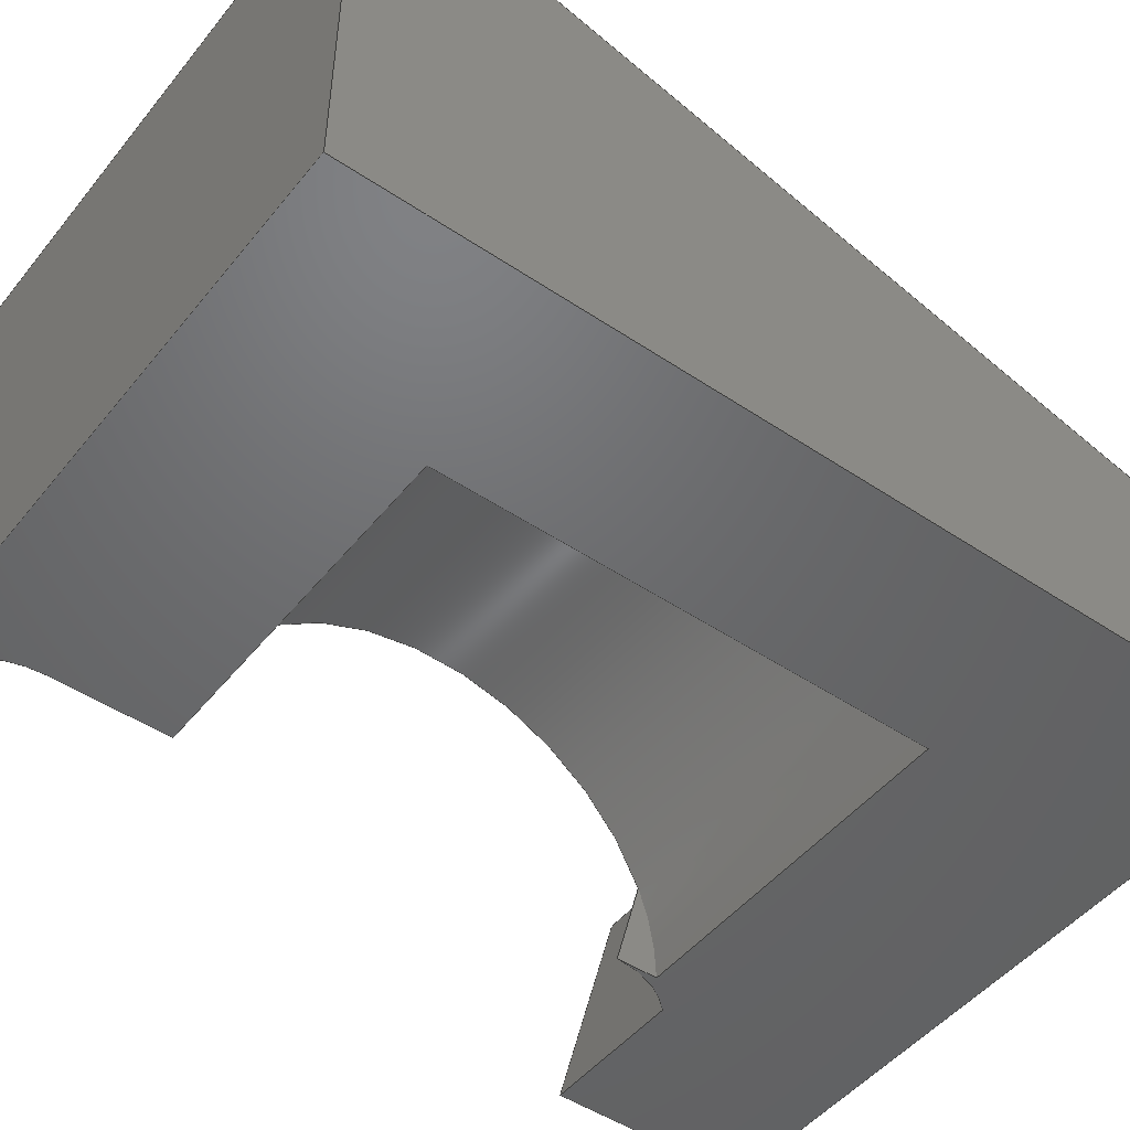
<metadata>
{"format":"step","ext":"step","renderer":"f3d","projection":"perspective","resolution":1024,"background":"white","views":[{"elev":-48.4,"azim":-126.9,"up":"+Z"}]}
</metadata>
<code>
ISO-10303-21;
DATA;
#1=SHAPE_REPRESENTATION_RELATIONSHIP('','',#275,#2);
#2=ADVANCED_BREP_SHAPE_REPRESENTATION('',(#273),#455);
#3=CYLINDRICAL_SURFACE('',#291,0.00338);
#4=CYLINDRICAL_SURFACE('',#294,0.00338);
#5=CYLINDRICAL_SURFACE('',#295,0.008415);
#6=CIRCLE('',#284,0.00338);
#7=CIRCLE('',#285,0.00338);
#8=CIRCLE('',#293,0.008415);
#9=CIRCLE('',#296,0.008415);
#10=CIRCLE('',#297,0.008415);
#11=ELLIPSE('',#279,0.003499,0.00338);
#12=ELLIPSE('',#280,0.003499,0.00338);
#13=ELLIPSE('',#282,0.01307,0.00338);
#14=ORIENTED_EDGE('',*,*,#88,.T.);
#15=ORIENTED_EDGE('',*,*,#89,.F.);
#16=ORIENTED_EDGE('',*,*,#90,.F.);
#17=ORIENTED_EDGE('',*,*,#91,.T.);
#18=ORIENTED_EDGE('',*,*,#92,.F.);
#19=ORIENTED_EDGE('',*,*,#93,.T.);
#20=ORIENTED_EDGE('',*,*,#94,.T.);
#21=ORIENTED_EDGE('',*,*,#95,.T.);
#22=ORIENTED_EDGE('',*,*,#96,.F.);
#23=ORIENTED_EDGE('',*,*,#90,.T.);
#24=ORIENTED_EDGE('',*,*,#97,.F.);
#25=ORIENTED_EDGE('',*,*,#98,.F.);
#26=ORIENTED_EDGE('',*,*,#99,.T.);
#27=ORIENTED_EDGE('',*,*,#100,.T.);
#28=ORIENTED_EDGE('',*,*,#101,.F.);
#29=ORIENTED_EDGE('',*,*,#102,.T.);
#30=ORIENTED_EDGE('',*,*,#103,.F.);
#31=ORIENTED_EDGE('',*,*,#99,.F.);
#32=ORIENTED_EDGE('',*,*,#104,.T.);
#33=ORIENTED_EDGE('',*,*,#105,.T.);
#34=ORIENTED_EDGE('',*,*,#106,.F.);
#35=ORIENTED_EDGE('',*,*,#107,.T.);
#36=ORIENTED_EDGE('',*,*,#108,.F.);
#37=ORIENTED_EDGE('',*,*,#109,.T.);
#38=ORIENTED_EDGE('',*,*,#110,.F.);
#39=ORIENTED_EDGE('',*,*,#111,.T.);
#40=ORIENTED_EDGE('',*,*,#105,.F.);
#41=ORIENTED_EDGE('',*,*,#112,.F.);
#42=ORIENTED_EDGE('',*,*,#113,.T.);
#43=ORIENTED_EDGE('',*,*,#89,.T.);
#44=ORIENTED_EDGE('',*,*,#114,.F.);
#45=ORIENTED_EDGE('',*,*,#113,.F.);
#46=ORIENTED_EDGE('',*,*,#115,.F.);
#47=ORIENTED_EDGE('',*,*,#97,.T.);
#48=ORIENTED_EDGE('',*,*,#104,.F.);
#49=ORIENTED_EDGE('',*,*,#98,.T.);
#50=ORIENTED_EDGE('',*,*,#115,.T.);
#51=ORIENTED_EDGE('',*,*,#112,.T.);
#52=ORIENTED_EDGE('',*,*,#106,.T.);
#53=ORIENTED_EDGE('',*,*,#111,.F.);
#54=ORIENTED_EDGE('',*,*,#116,.F.);
#55=ORIENTED_EDGE('',*,*,#102,.F.);
#56=ORIENTED_EDGE('',*,*,#116,.T.);
#57=ORIENTED_EDGE('',*,*,#110,.T.);
#58=ORIENTED_EDGE('',*,*,#117,.F.);
#59=ORIENTED_EDGE('',*,*,#88,.F.);
#60=ORIENTED_EDGE('',*,*,#96,.T.);
#61=ORIENTED_EDGE('',*,*,#118,.T.);
#62=ORIENTED_EDGE('',*,*,#114,.T.);
#63=ORIENTED_EDGE('',*,*,#95,.F.);
#64=ORIENTED_EDGE('',*,*,#119,.T.);
#65=ORIENTED_EDGE('',*,*,#120,.T.);
#66=ORIENTED_EDGE('',*,*,#107,.F.);
#67=ORIENTED_EDGE('',*,*,#118,.F.);
#68=ORIENTED_EDGE('',*,*,#121,.T.);
#69=ORIENTED_EDGE('',*,*,#101,.T.);
#70=ORIENTED_EDGE('',*,*,#122,.T.);
#71=ORIENTED_EDGE('',*,*,#108,.T.);
#72=ORIENTED_EDGE('',*,*,#120,.F.);
#73=ORIENTED_EDGE('',*,*,#100,.F.);
#74=ORIENTED_EDGE('',*,*,#103,.T.);
#75=ORIENTED_EDGE('',*,*,#117,.T.);
#76=ORIENTED_EDGE('',*,*,#109,.F.);
#77=ORIENTED_EDGE('',*,*,#122,.F.);
#78=ORIENTED_EDGE('',*,*,#93,.F.);
#79=ORIENTED_EDGE('',*,*,#123,.T.);
#80=ORIENTED_EDGE('',*,*,#91,.F.);
#81=ORIENTED_EDGE('',*,*,#121,.F.);
#82=ORIENTED_EDGE('',*,*,#124,.F.);
#83=ORIENTED_EDGE('',*,*,#123,.F.);
#84=ORIENTED_EDGE('',*,*,#92,.T.);
#85=ORIENTED_EDGE('',*,*,#119,.F.);
#86=ORIENTED_EDGE('',*,*,#94,.F.);
#87=ORIENTED_EDGE('',*,*,#124,.T.);
#88=EDGE_CURVE('',#125,#126,#149,.T.);
#89=EDGE_CURVE('',#127,#126,#150,.T.);
#90=EDGE_CURVE('',#125,#127,#151,.T.);
#91=EDGE_CURVE('',#128,#129,#152,.F.);
#92=EDGE_CURVE('',#130,#129,#153,.T.);
#93=EDGE_CURVE('',#130,#131,#154,.T.);
#94=EDGE_CURVE('',#131,#132,#155,.T.);
#95=EDGE_CURVE('',#132,#133,#11,.T.);
#96=EDGE_CURVE('',#125,#133,#156,.T.);
#97=EDGE_CURVE('',#134,#127,#157,.T.);
#98=EDGE_CURVE('',#135,#134,#158,.T.);
#99=EDGE_CURVE('',#135,#136,#159,.T.);
#100=EDGE_CURVE('',#136,#137,#12,.T.);
#101=EDGE_CURVE('',#128,#137,#160,.T.);
#102=EDGE_CURVE('',#138,#139,#161,.T.);
#103=EDGE_CURVE('',#136,#139,#13,.T.);
#104=EDGE_CURVE('',#135,#140,#162,.T.);
#105=EDGE_CURVE('',#140,#141,#163,.T.);
#106=EDGE_CURVE('',#138,#141,#164,.T.);
#107=EDGE_CURVE('',#142,#143,#6,.T.);
#108=EDGE_CURVE('',#144,#143,#165,.T.);
#109=EDGE_CURVE('',#144,#145,#7,.T.);
#110=EDGE_CURVE('',#146,#145,#166,.T.);
#111=EDGE_CURVE('',#146,#141,#167,.T.);
#112=EDGE_CURVE('',#147,#140,#168,.T.);
#113=EDGE_CURVE('',#147,#142,#169,.T.);
#114=EDGE_CURVE('',#142,#126,#170,.T.);
#115=EDGE_CURVE('',#134,#147,#171,.T.);
#116=EDGE_CURVE('',#138,#146,#172,.T.);
#117=EDGE_CURVE('',#139,#145,#173,.T.);
#118=EDGE_CURVE('',#133,#142,#174,.T.);
#119=EDGE_CURVE('',#132,#148,#175,.T.);
#120=EDGE_CURVE('',#148,#143,#176,.T.);
#121=EDGE_CURVE('',#148,#128,#8,.T.);
#122=EDGE_CURVE('',#137,#144,#177,.T.);
#123=EDGE_CURVE('',#130,#129,#9,.T.);
#124=EDGE_CURVE('',#131,#148,#10,.T.);
#125=VERTEX_POINT('',#380);
#126=VERTEX_POINT('',#381);
#127=VERTEX_POINT('',#383);
#128=VERTEX_POINT('',#387);
#129=VERTEX_POINT('',#388);
#130=VERTEX_POINT('',#390);
#131=VERTEX_POINT('',#392);
#132=VERTEX_POINT('',#394);
#133=VERTEX_POINT('',#396);
#134=VERTEX_POINT('',#399);
#135=VERTEX_POINT('',#401);
#136=VERTEX_POINT('',#403);
#137=VERTEX_POINT('',#405);
#138=VERTEX_POINT('',#409);
#139=VERTEX_POINT('',#410);
#140=VERTEX_POINT('',#413);
#141=VERTEX_POINT('',#415);
#142=VERTEX_POINT('',#419);
#143=VERTEX_POINT('',#420);
#144=VERTEX_POINT('',#422);
#145=VERTEX_POINT('',#424);
#146=VERTEX_POINT('',#426);
#147=VERTEX_POINT('',#429);
#148=VERTEX_POINT('',#443);
#149=LINE('',#379,#178);
#150=LINE('',#382,#179);
#151=LINE('',#384,#180);
#152=LINE('',#386,#181);
#153=LINE('',#389,#182);
#154=LINE('',#391,#183);
#155=LINE('',#393,#184);
#156=LINE('',#397,#185);
#157=LINE('',#398,#186);
#158=LINE('',#400,#187);
#159=LINE('',#402,#188);
#160=LINE('',#406,#189);
#161=LINE('',#408,#190);
#162=LINE('',#412,#191);
#163=LINE('',#414,#192);
#164=LINE('',#416,#193);
#165=LINE('',#421,#194);
#166=LINE('',#425,#195);
#167=LINE('',#427,#196);
#168=LINE('',#428,#197);
#169=LINE('',#430,#198);
#170=LINE('',#432,#199);
#171=LINE('',#433,#200);
#172=LINE('',#436,#201);
#173=LINE('',#438,#202);
#174=LINE('',#440,#203);
#175=LINE('',#442,#204);
#176=LINE('',#444,#205);
#177=LINE('',#447,#206);
#178=VECTOR('',#304,1);
#179=VECTOR('',#305,1);
#180=VECTOR('',#306,1);
#181=VECTOR('',#309,1);
#182=VECTOR('',#310,1);
#183=VECTOR('',#311,1);
#184=VECTOR('',#312,1);
#185=VECTOR('',#315,1);
#186=VECTOR('',#316,1);
#187=VECTOR('',#317,1);
#188=VECTOR('',#318,1);
#189=VECTOR('',#321,1);
#190=VECTOR('',#324,1);
#191=VECTOR('',#327,1);
#192=VECTOR('',#328,1);
#193=VECTOR('',#329,1);
#194=VECTOR('',#334,1);
#195=VECTOR('',#337,1);
#196=VECTOR('',#338,1);
#197=VECTOR('',#339,1);
#198=VECTOR('',#340,1);
#199=VECTOR('',#343,1);
#200=VECTOR('',#344,1);
#201=VECTOR('',#349,1);
#202=VECTOR('',#352,1);
#203=VECTOR('',#355,1);
#204=VECTOR('',#358,1);
#205=VECTOR('',#359,1);
#206=VECTOR('',#364,1);
#207=EDGE_LOOP('',(#14,#15,#16));
#208=EDGE_LOOP('',(#17,#18,#19,#20,#21,#22,#23,#24,#25,#26,#27,#28));
#209=EDGE_LOOP('',(#29,#30,#31,#32,#33,#34));
#210=EDGE_LOOP('',(#35,#36,#37,#38,#39,#40,#41,#42));
#211=EDGE_LOOP('',(#43,#44,#45,#46,#47));
#212=EDGE_LOOP('',(#48,#49,#50,#51));
#213=EDGE_LOOP('',(#52,#53,#54));
#214=EDGE_LOOP('',(#55,#56,#57,#58));
#215=EDGE_LOOP('',(#59,#60,#61,#62));
#216=EDGE_LOOP('',(#63,#64,#65,#66,#67));
#217=EDGE_LOOP('',(#68,#69,#70,#71,#72));
#218=EDGE_LOOP('',(#73,#74,#75,#76,#77));
#219=EDGE_LOOP('',(#78,#79,#80,#81,#82));
#220=EDGE_LOOP('',(#83,#84));
#221=EDGE_LOOP('',(#85,#86,#87));
#222=FACE_BOUND('',#207,.T.);
#223=FACE_BOUND('',#208,.T.);
#224=FACE_BOUND('',#209,.T.);
#225=FACE_BOUND('',#210,.T.);
#226=FACE_BOUND('',#211,.T.);
#227=FACE_BOUND('',#212,.T.);
#228=FACE_BOUND('',#213,.T.);
#229=FACE_BOUND('',#214,.T.);
#230=FACE_BOUND('',#215,.T.);
#231=FACE_BOUND('',#216,.T.);
#232=FACE_BOUND('',#217,.T.);
#233=FACE_BOUND('',#218,.T.);
#234=FACE_BOUND('',#219,.T.);
#235=FACE_BOUND('',#220,.T.);
#236=FACE_BOUND('',#221,.T.);
#237=PLANE('',#277);
#238=PLANE('',#278);
#239=PLANE('',#281);
#240=PLANE('',#283);
#241=PLANE('',#286);
#242=PLANE('',#287);
#243=PLANE('',#288);
#244=PLANE('',#289);
#245=PLANE('',#290);
#246=PLANE('',#292);
#247=PLANE('',#298);
#248=PLANE('',#299);
#249=ADVANCED_FACE('',(#222),#237,.F.);
#250=ADVANCED_FACE('',(#223),#238,.T.);
#251=ADVANCED_FACE('',(#224),#239,.F.);
#252=ADVANCED_FACE('',(#225),#240,.T.);
#253=ADVANCED_FACE('',(#226),#241,.T.);
#254=ADVANCED_FACE('',(#227),#242,.T.);
#255=ADVANCED_FACE('',(#228),#243,.F.);
#256=ADVANCED_FACE('',(#229),#244,.T.);
#257=ADVANCED_FACE('',(#230),#245,.T.);
#258=ADVANCED_FACE('',(#231),#3,.F.);
#259=ADVANCED_FACE('',(#232),#246,.T.);
#260=ADVANCED_FACE('',(#233),#4,.F.);
#261=ADVANCED_FACE('',(#234),#5,.F.);
#262=ADVANCED_FACE('',(#235),#247,.T.);
#263=ADVANCED_FACE('',(#236),#248,.F.);
#264=CLOSED_SHELL('',(#249,#250,#251,#252,#253,#254,#255,#256,#257,#258,
#259,#260,#261,#262,#263));
#265=STYLED_ITEM('',(#266),#273);
#266=PRESENTATION_STYLE_ASSIGNMENT((#267));
#267=SURFACE_STYLE_USAGE(.BOTH.,#268);
#268=SURFACE_SIDE_STYLE('',(#269));
#269=SURFACE_STYLE_FILL_AREA(#270);
#270=FILL_AREA_STYLE('',(#271));
#271=FILL_AREA_STYLE_COLOUR('',#272);
#272=COLOUR_RGB('',0.9176,0.9176,0.9176);
#273=MANIFOLD_SOLID_BREP('Part 3',#264);
#274=SHAPE_DEFINITION_REPRESENTATION(#460,#275);
#275=SHAPE_REPRESENTATION('Part 3',(#276),#455);
#276=AXIS2_PLACEMENT_3D('',#377,#300,#301);
#277=AXIS2_PLACEMENT_3D('',#378,#302,#303);
#278=AXIS2_PLACEMENT_3D('',#385,#307,#308);
#279=AXIS2_PLACEMENT_3D('',#395,#313,#314);
#280=AXIS2_PLACEMENT_3D('',#404,#319,#320);
#281=AXIS2_PLACEMENT_3D('',#407,#322,#323);
#282=AXIS2_PLACEMENT_3D('',#411,#325,#326);
#283=AXIS2_PLACEMENT_3D('',#417,#330,#331);
#284=AXIS2_PLACEMENT_3D('',#418,#332,#333);
#285=AXIS2_PLACEMENT_3D('',#423,#335,#336);
#286=AXIS2_PLACEMENT_3D('',#431,#341,#342);
#287=AXIS2_PLACEMENT_3D('',#434,#345,#346);
#288=AXIS2_PLACEMENT_3D('',#435,#347,#348);
#289=AXIS2_PLACEMENT_3D('',#437,#350,#351);
#290=AXIS2_PLACEMENT_3D('',#439,#353,#354);
#291=AXIS2_PLACEMENT_3D('',#441,#356,#357);
#292=AXIS2_PLACEMENT_3D('',#445,#360,#361);
#293=AXIS2_PLACEMENT_3D('',#446,#362,#363);
#294=AXIS2_PLACEMENT_3D('',#448,#365,#366);
#295=AXIS2_PLACEMENT_3D('',#449,#367,#368);
#296=AXIS2_PLACEMENT_3D('',#450,#369,#370);
#297=AXIS2_PLACEMENT_3D('',#451,#371,#372);
#298=AXIS2_PLACEMENT_3D('',#452,#373,#374);
#299=AXIS2_PLACEMENT_3D('',#453,#375,#376);
#300=DIRECTION('',(0,0,1));
#301=DIRECTION('',(1,0,0));
#302=DIRECTION('',(-1,0,0));
#303=DIRECTION('',(0,1,0));
#304=DIRECTION('',(0,-0.2586,0.966));
#305=DIRECTION('',(0,0.5241,0.8517));
#306=DIRECTION('',(0,-1,-1.077e-16));
#307=DIRECTION('',(0,1.077e-16,-1));
#308=DIRECTION('',(0,1,1.077e-16));
#309=DIRECTION('',(1,0,0));
#310=DIRECTION('',(0,1,1.077e-16));
#311=DIRECTION('',(1,0,0));
#312=DIRECTION('',(0,1,1.077e-16));
#313=DIRECTION('',(0,-1.077e-16,1));
#314=DIRECTION('',(0,-1,-1.077e-16));
#315=DIRECTION('',(-1,0,0));
#316=DIRECTION('',(1,0,0));
#317=DIRECTION('',(0,-1,-1.077e-16));
#318=DIRECTION('',(1,0,0));
#319=DIRECTION('',(0,-1.077e-16,1));
#320=DIRECTION('',(0,-1,-1.077e-16));
#321=DIRECTION('',(0,1,1.077e-16));
#322=DIRECTION('',(0,-1,0));
#323=DIRECTION('',(0,0,-1));
#324=DIRECTION('',(-1,0,0));
#325=DIRECTION('',(0,1,0));
#326=DIRECTION('',(0,0,1));
#327=DIRECTION('',(0,0,1));
#328=DIRECTION('',(1,0,0));
#329=DIRECTION('',(0,0,1));
#330=DIRECTION('',(0,-0.2586,0.966));
#331=DIRECTION('',(0,-0.966,-0.2586));
#332=DIRECTION('',(0,0.2586,-0.966));
#333=DIRECTION('',(0,-0.966,-0.2586));
#334=DIRECTION('',(0,-0.966,-0.2586));
#335=DIRECTION('',(0,0.2586,-0.966));
#336=DIRECTION('',(0,-0.966,-0.2586));
#337=DIRECTION('',(-1,0,0));
#338=DIRECTION('',(0,0.966,0.2586));
#339=DIRECTION('',(0,0.966,0.2586));
#340=DIRECTION('',(1,0,0));
#341=DIRECTION('',(0,-0.8517,0.5241));
#342=DIRECTION('',(0,-0.5241,-0.8517));
#343=DIRECTION('',(1,0,0));
#344=DIRECTION('',(0,0.5241,0.8517));
#345=DIRECTION('',(-1,0,0));
#346=DIRECTION('',(0,1,0));
#347=DIRECTION('',(-1,0,0));
#348=DIRECTION('',(0,1,0));
#349=DIRECTION('',(0,-0.2586,0.966));
#350=DIRECTION('',(0,-0.966,-0.2586));
#351=DIRECTION('',(0,0.2586,-0.966));
#352=DIRECTION('',(0,-0.2586,0.966));
#353=DIRECTION('',(0,0.966,0.2586));
#354=DIRECTION('',(0,-0.2586,0.966));
#355=DIRECTION('',(0,-0.2586,0.966));
#356=DIRECTION('',(0,-0.2586,0.966));
#357=DIRECTION('',(0,-0.966,-0.2586));
#358=DIRECTION('',(0,-0.2586,0.966));
#359=DIRECTION('',(0,-0.2586,0.966));
#360=DIRECTION('',(1,0,0));
#361=DIRECTION('',(0,0,1));
#362=DIRECTION('',(-1,0,0));
#363=DIRECTION('',(0,0,1));
#364=DIRECTION('',(0,-0.2586,0.966));
#365=DIRECTION('',(0,-0.2586,0.966));
#366=DIRECTION('',(0,-0.966,-0.2586));
#367=DIRECTION('',(1,0,0));
#368=DIRECTION('',(0,0,1));
#369=DIRECTION('',(-1,0,0));
#370=DIRECTION('',(0,0,1));
#371=DIRECTION('',(-1,0,0));
#372=DIRECTION('',(0,0,1));
#373=DIRECTION('',(1,0,0));
#374=DIRECTION('',(0,-1,0));
#375=DIRECTION('',(1,0,0));
#376=DIRECTION('',(0,-1,0));
#377=CARTESIAN_POINT('',(0,0,0));
#378=CARTESIAN_POINT('',(-0.0001,-0.01611,0.02528));
#379=CARTESIAN_POINT('',(-0.0001,-0.02082,0.001499));
#380=CARTESIAN_POINT('',(-0.0001,-0.02513,0.01761));
#381=CARTESIAN_POINT('',(-0.0001,-0.02728,0.02565));
#382=CARTESIAN_POINT('',(-0.0001,-0.02976,0.02163));
#383=CARTESIAN_POINT('',(-0.0001,-0.03223,0.01761));
#384=CARTESIAN_POINT('',(-0.0001,-0.01611,0.01761));
#385=CARTESIAN_POINT('',(-0.0246,-0.01611,0.01761));
#386=CARTESIAN_POINT('',(-0.01839,-0.007239,0.01761));
#387=CARTESIAN_POINT('',(-0.006293,-0.007239,0.01761));
#388=CARTESIAN_POINT('',(-0.01839,-0.007239,0.01761));
#389=CARTESIAN_POINT('',(-0.01839,-0.01611,0.01761));
#390=CARTESIAN_POINT('',(-0.01839,-0.02407,0.01761));
#391=CARTESIAN_POINT('',(-0.01839,-0.02407,0.01761));
#392=CARTESIAN_POINT('',(-0.006293,-0.02407,0.01761));
#393=CARTESIAN_POINT('',(-0.006293,-0.01611,0.01761));
#394=CARTESIAN_POINT('',(-0.006293,-0.02259,0.01761));
#395=CARTESIAN_POINT('',(-0.002913,-0.02259,0.01761));
#396=CARTESIAN_POINT('',(-0.005241,-0.02513,0.01761));
#397=CARTESIAN_POINT('',(-0.0246,-0.02513,0.01761));
#398=CARTESIAN_POINT('',(-0.0246,-0.03223,0.01761));
#399=CARTESIAN_POINT('',(-0.0246,-0.03223,0.01761));
#400=CARTESIAN_POINT('',(-0.0246,-0.01611,0.01761));
#401=CARTESIAN_POINT('',(-0.0246,0,0.01761));
#402=CARTESIAN_POINT('',(-0.0246,0,0.01761));
#403=CARTESIAN_POINT('',(-0.003962,0,0.01761));
#404=CARTESIAN_POINT('',(-0.002913,-0.003326,0.01761));
#405=CARTESIAN_POINT('',(-0.006293,-0.003326,0.01761));
#406=CARTESIAN_POINT('',(-0.006293,-0.01611,0.01761));
#407=CARTESIAN_POINT('',(-0.0246,5.421e-20,0.02528));
#408=CARTESIAN_POINT('',(-0.0246,5.421e-20,0.01826));
#409=CARTESIAN_POINT('',(-0.0001,-1.491e-18,0.01826));
#410=CARTESIAN_POINT('',(-0.002913,5.421e-20,0.01826));
#411=CARTESIAN_POINT('',(-0.002913,5.421e-20,0.005183));
#412=CARTESIAN_POINT('',(-0.0246,5.421e-20,0.02528));
#413=CARTESIAN_POINT('',(-0.0246,5.421e-20,0.03295));
#414=CARTESIAN_POINT('',(-0.0246,5.421e-20,0.03295));
#415=CARTESIAN_POINT('',(-0.0001,5.421e-20,0.03295));
#416=CARTESIAN_POINT('',(-0.0001,5.421e-20,0.02528));
#417=CARTESIAN_POINT('',(-0.0246,-0.01364,0.0293));
#418=CARTESIAN_POINT('',(-0.002913,-0.02492,0.02628));
#419=CARTESIAN_POINT('',(-0.005241,-0.02728,0.02565));
#420=CARTESIAN_POINT('',(-0.006293,-0.02492,0.02628));
#421=CARTESIAN_POINT('',(-0.006293,-0.01593,0.02869));
#422=CARTESIAN_POINT('',(-0.006293,-0.006935,0.03109));
#423=CARTESIAN_POINT('',(-0.002913,-0.006935,0.03109));
#424=CARTESIAN_POINT('',(-0.002913,-0.00367,0.03197));
#425=CARTESIAN_POINT('',(-0.0017,-0.00367,0.03197));
#426=CARTESIAN_POINT('',(-0.0001,-0.00367,0.03197));
#427=CARTESIAN_POINT('',(-0.0001,-0.01364,0.0293));
#428=CARTESIAN_POINT('',(-0.0246,-0.01364,0.0293));
#429=CARTESIAN_POINT('',(-0.0246,-0.02728,0.02565));
#430=CARTESIAN_POINT('',(-0.0246,-0.02728,0.02565));
#431=CARTESIAN_POINT('',(-0.0246,-0.02976,0.02163));
#432=CARTESIAN_POINT('',(-0.0246,-0.02728,0.02565));
#433=CARTESIAN_POINT('',(-0.0246,-0.02976,0.02163));
#434=CARTESIAN_POINT('',(-0.0246,-0.01611,0.02528));
#435=CARTESIAN_POINT('',(-0.0001,-0.01611,0.02528));
#436=CARTESIAN_POINT('',(-0.0001,0.002794,0.007819));
#437=CARTESIAN_POINT('',(-0.0017,0.002794,0.007819));
#438=CARTESIAN_POINT('',(-0.002913,0.002794,0.007819));
#439=CARTESIAN_POINT('',(-0.0246,-0.02082,0.001499));
#440=CARTESIAN_POINT('',(-0.005241,-0.02082,0.001499));
#441=CARTESIAN_POINT('',(-0.002913,-0.01845,0.002132));
#442=CARTESIAN_POINT('',(-0.006293,-0.01845,0.002132));
#443=CARTESIAN_POINT('',(-0.006293,-0.02346,0.02085));
#444=CARTESIAN_POINT('',(-0.006293,-0.01845,0.002132));
#445=CARTESIAN_POINT('',(-0.006293,-0.009461,0.004538));
#446=CARTESIAN_POINT('',(-0.006293,-0.01565,0.01771));
#447=CARTESIAN_POINT('',(-0.006293,-0.0004714,0.006945));
#448=CARTESIAN_POINT('',(-0.002913,-0.0004714,0.006945));
#449=CARTESIAN_POINT('',(-0.01839,-0.01565,0.01771));
#450=CARTESIAN_POINT('',(-0.01839,-0.01565,0.01771));
#451=CARTESIAN_POINT('',(-0.006293,-0.01565,0.01771));
#452=CARTESIAN_POINT('',(-0.01839,-0.01412,0.02019));
#453=CARTESIAN_POINT('',(-0.006293,-0.01412,0.02019));
#454=MECHANICAL_DESIGN_GEOMETRIC_PRESENTATION_REPRESENTATION('',(#265),
#455);
#455=(
GEOMETRIC_REPRESENTATION_CONTEXT(3)
GLOBAL_UNCERTAINTY_ASSIGNED_CONTEXT((#456))
GLOBAL_UNIT_ASSIGNED_CONTEXT((#459,#458,#457))
REPRESENTATION_CONTEXT('Part 3','TOP_LEVEL_ASSEMBLY_PART')
);
#456=UNCERTAINTY_MEASURE_WITH_UNIT(LENGTH_MEASURE(1e-08),#459,
'DISTANCE_ACCURACY_VALUE','Maximum Tolerance applied to model');
#457=(
NAMED_UNIT(*)
SI_UNIT($,.STERADIAN.)
SOLID_ANGLE_UNIT()
);
#458=(
NAMED_UNIT(*)
PLANE_ANGLE_UNIT()
SI_UNIT($,.RADIAN.)
);
#459=(
LENGTH_UNIT()
NAMED_UNIT(*)
SI_UNIT($,.METRE.)
);
#460=PRODUCT_DEFINITION_SHAPE('','',#461);
#461=PRODUCT_DEFINITION('','',#463,#462);
#462=PRODUCT_DEFINITION_CONTEXT('',#469,'design');
#463=PRODUCT_DEFINITION_FORMATION_WITH_SPECIFIED_SOURCE('','',#465,
 .NOT_KNOWN.);
#464=PRODUCT_RELATED_PRODUCT_CATEGORY('','',(#465));
#465=PRODUCT('Part 3','Part 3','Part 3',(#467));
#466=PRODUCT_CATEGORY('','');
#467=PRODUCT_CONTEXT('',#469,'mechanical');
#468=APPLICATION_PROTOCOL_DEFINITION('international standard',
'ap242_managed_model_based_3d_engineering',2011,#469);
#469=APPLICATION_CONTEXT('managed model based 3d engineering');
ENDSEC;
END-ISO-10303-21;

</code>
